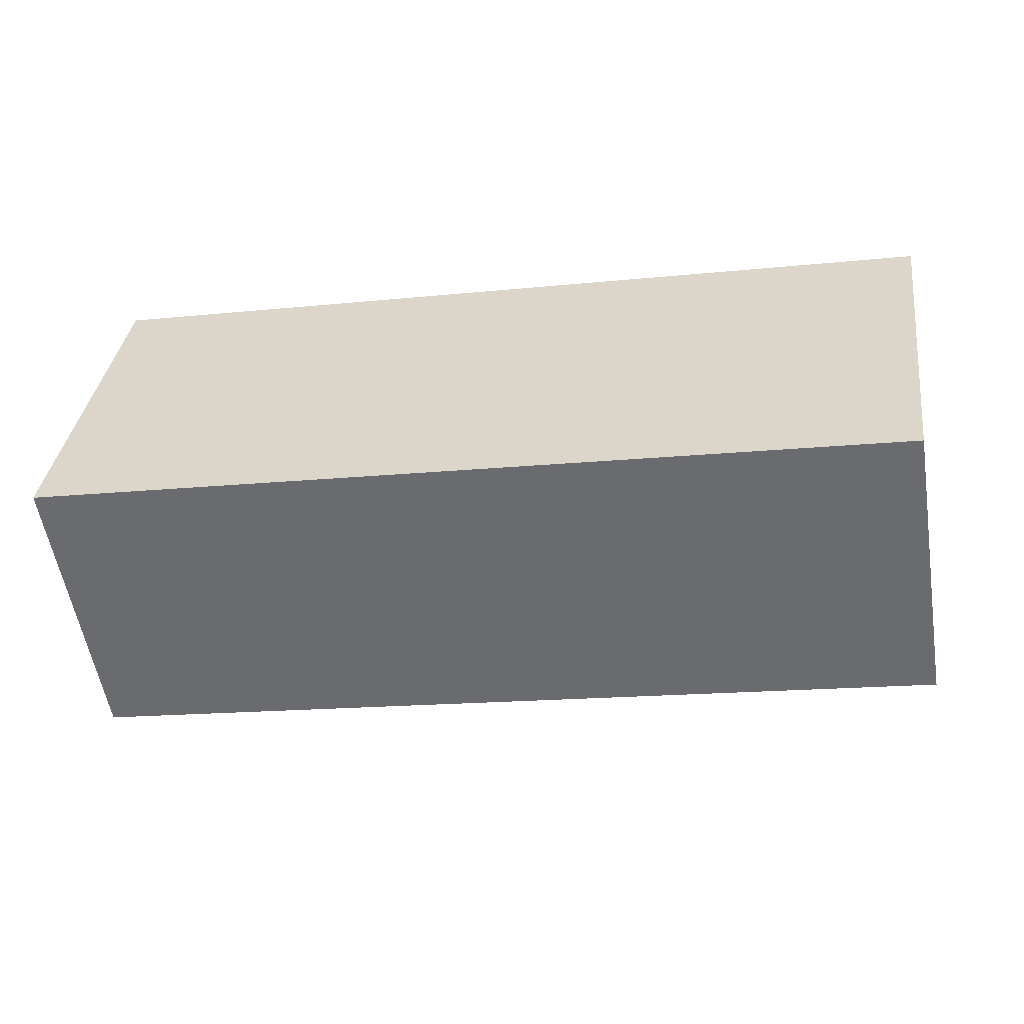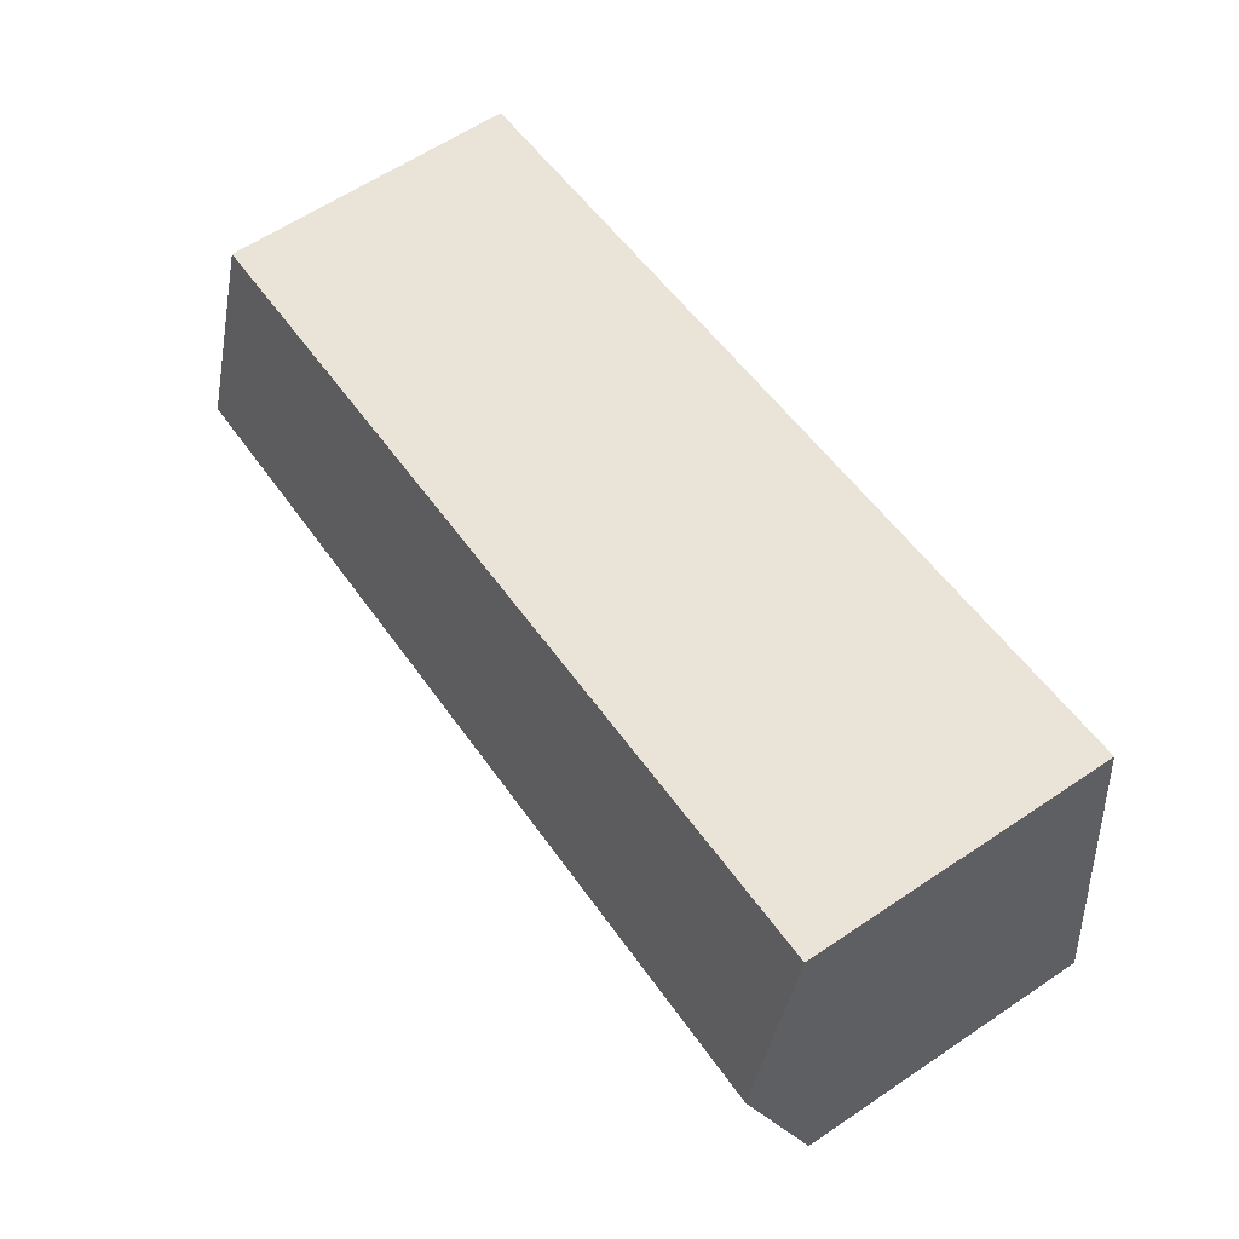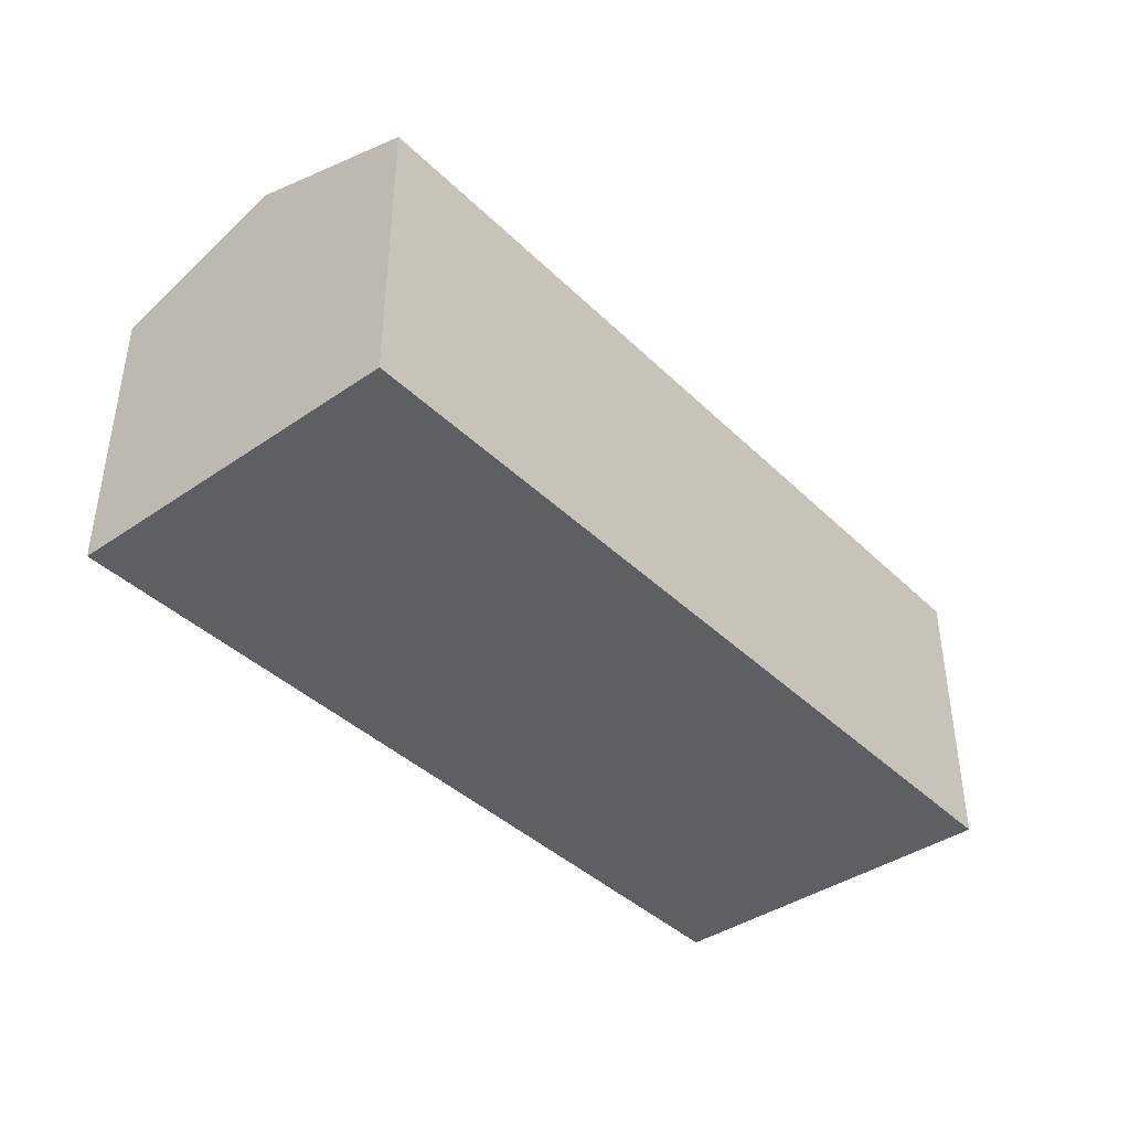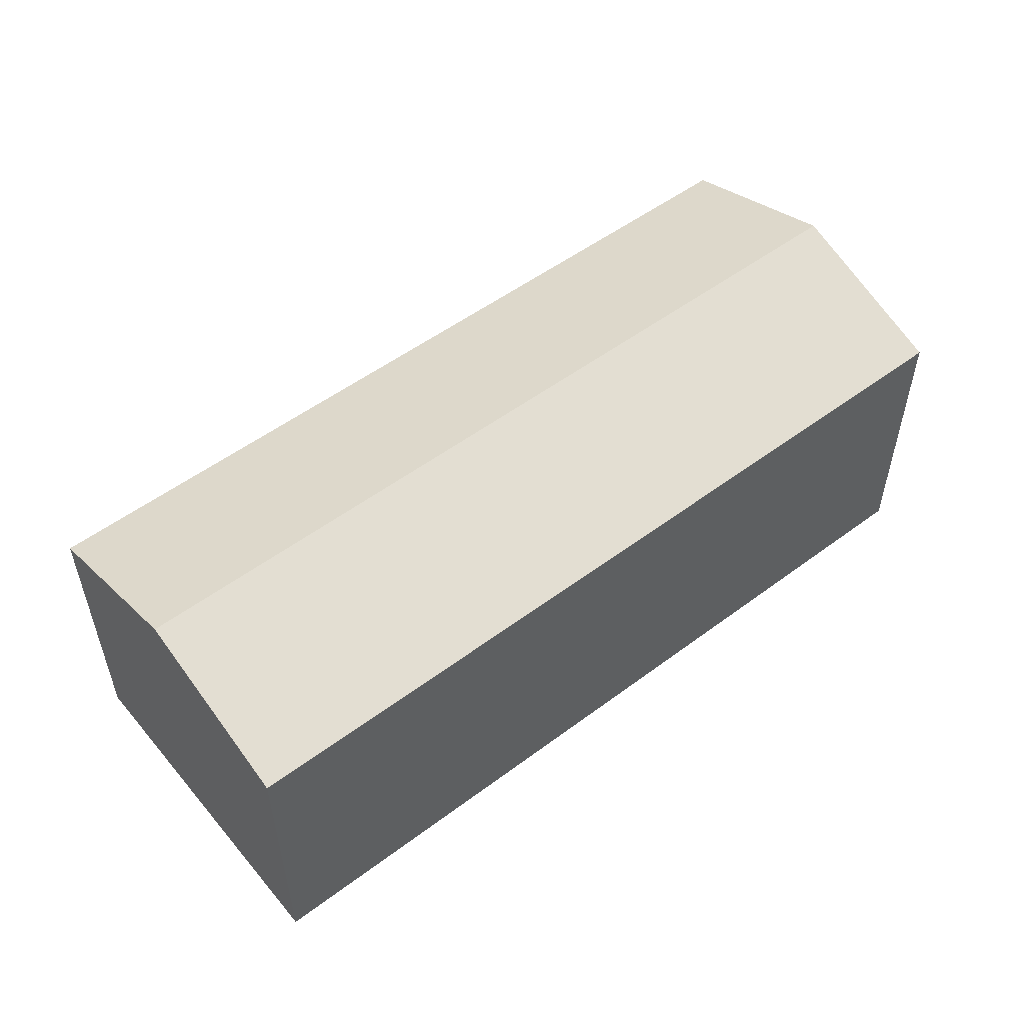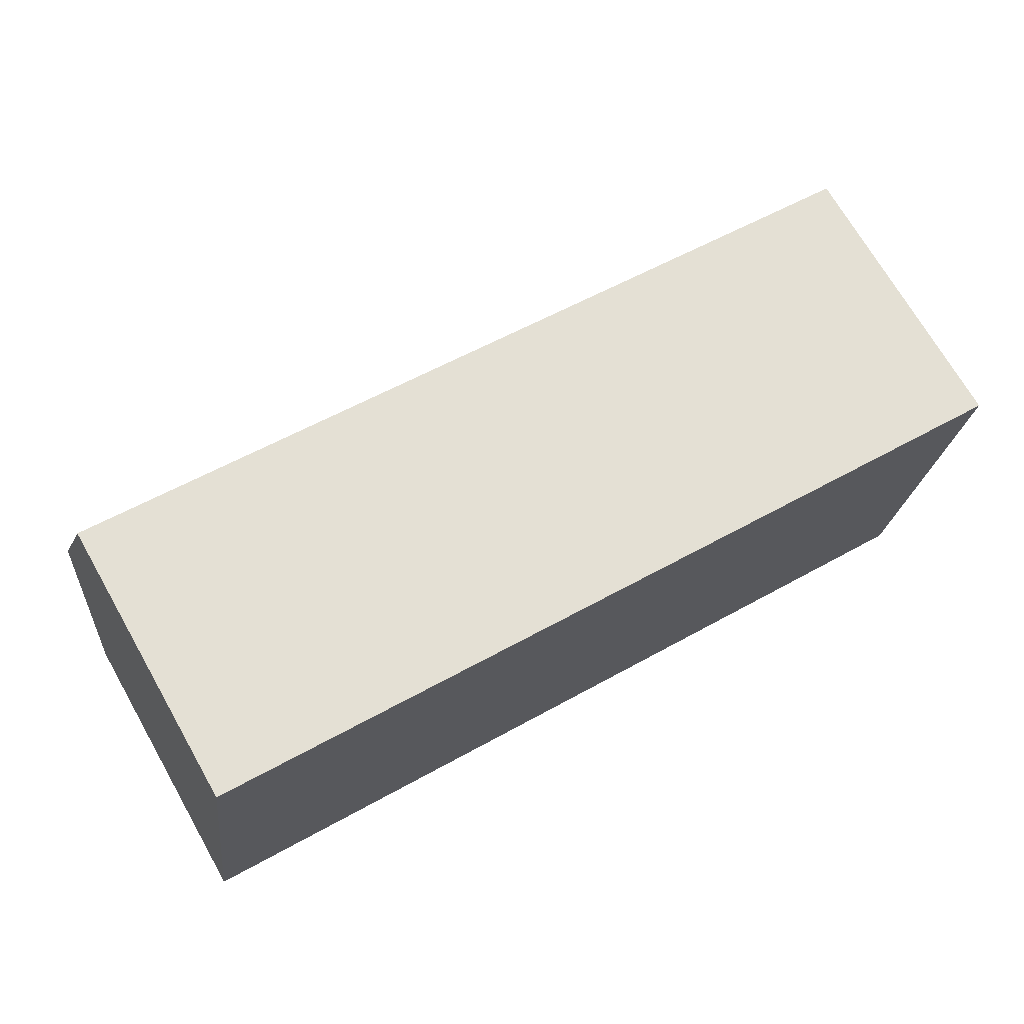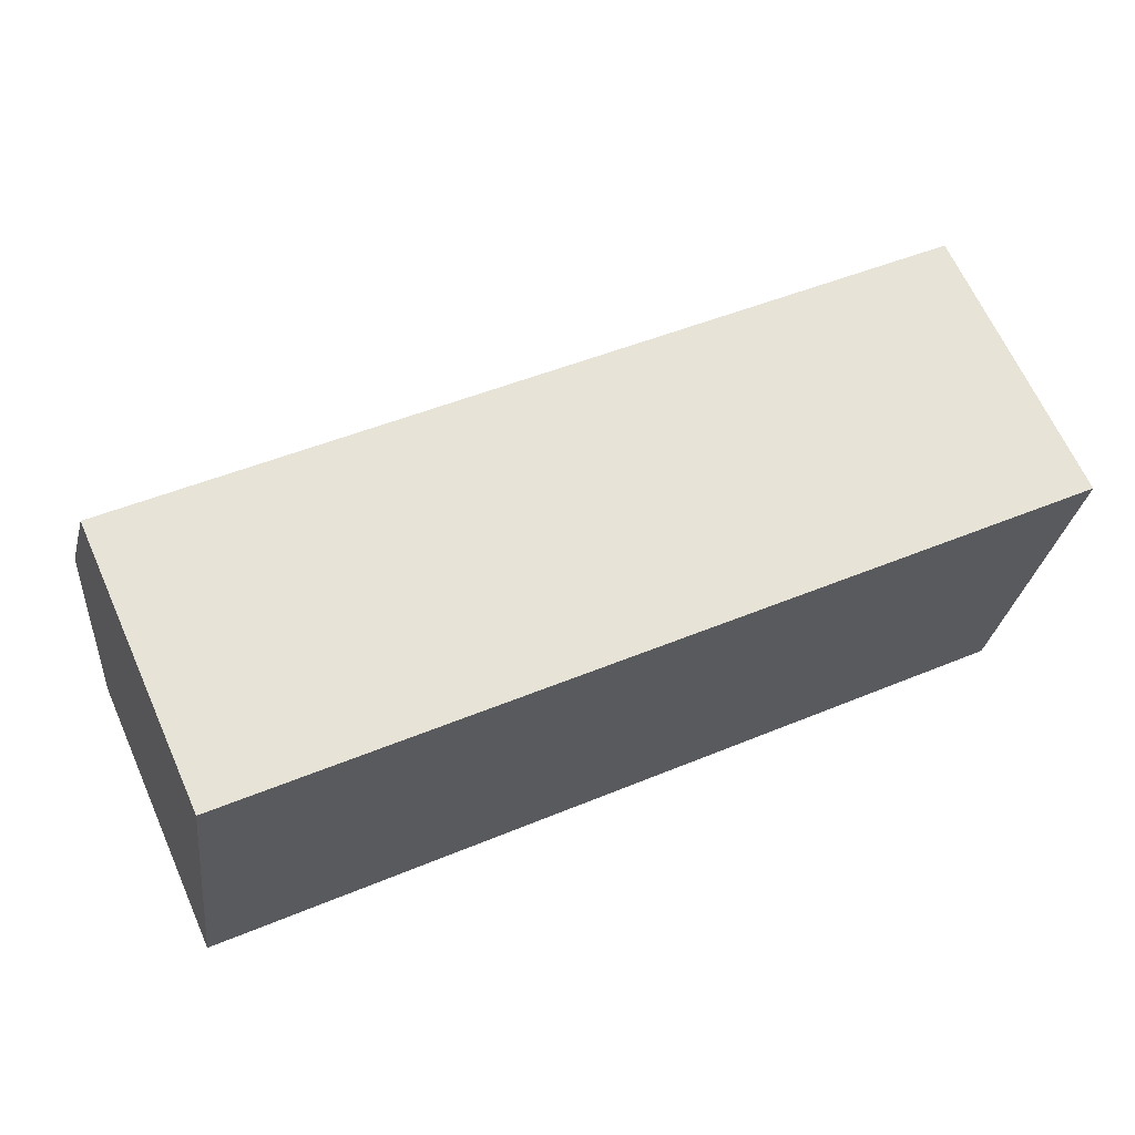
<metadata>
{"format":"obj","ext":"obj","renderer":"f3d","projection":"perspective","resolution":1024,"background":"white","views":[{"elev":-55.6,"azim":9.3,"up":"+Z"},{"elev":62.3,"azim":-124.2,"up":"+Z"},{"elev":-40.4,"azim":-42.1,"up":"+Y"},{"elev":52.9,"azim":148.8,"up":"+Y"},{"elev":70.8,"azim":-29.8,"up":"+Z"},{"elev":65.7,"azim":-24.1,"up":"+Z"}]}
</metadata>
<code>
v  22.71 8.939 1.596
v  1.217 7.426 9.006
v  23.32 7.426 6.1
v  0.608 8.939 4.502
v  22.1 7.426 -2.911
v  0 7.427 4.548e-16
v  0 0 0
v  22.1 1.782e-16 -2.911
v  1.217 -5.515e-16 9.006
v  0.608 -2.757e-16 4.502
v  23.32 -3.735e-16 6.1
v  22.71 -9.773e-17 1.596
g defaultobject
f 1 2 3
f 2 1 4
f 5 4 1
f 4 5 6
f 5 7 6
f 7 5 8
f 7 4 6
f 4 7 2
f 2 7 9
f 9 7 10
f 9 3 2
f 3 9 11
f 1 8 5
f 8 1 3
f 8 3 12
f 12 3 11
f 8 10 7
f 10 8 12
f 10 12 9
f 9 12 11

</code>
